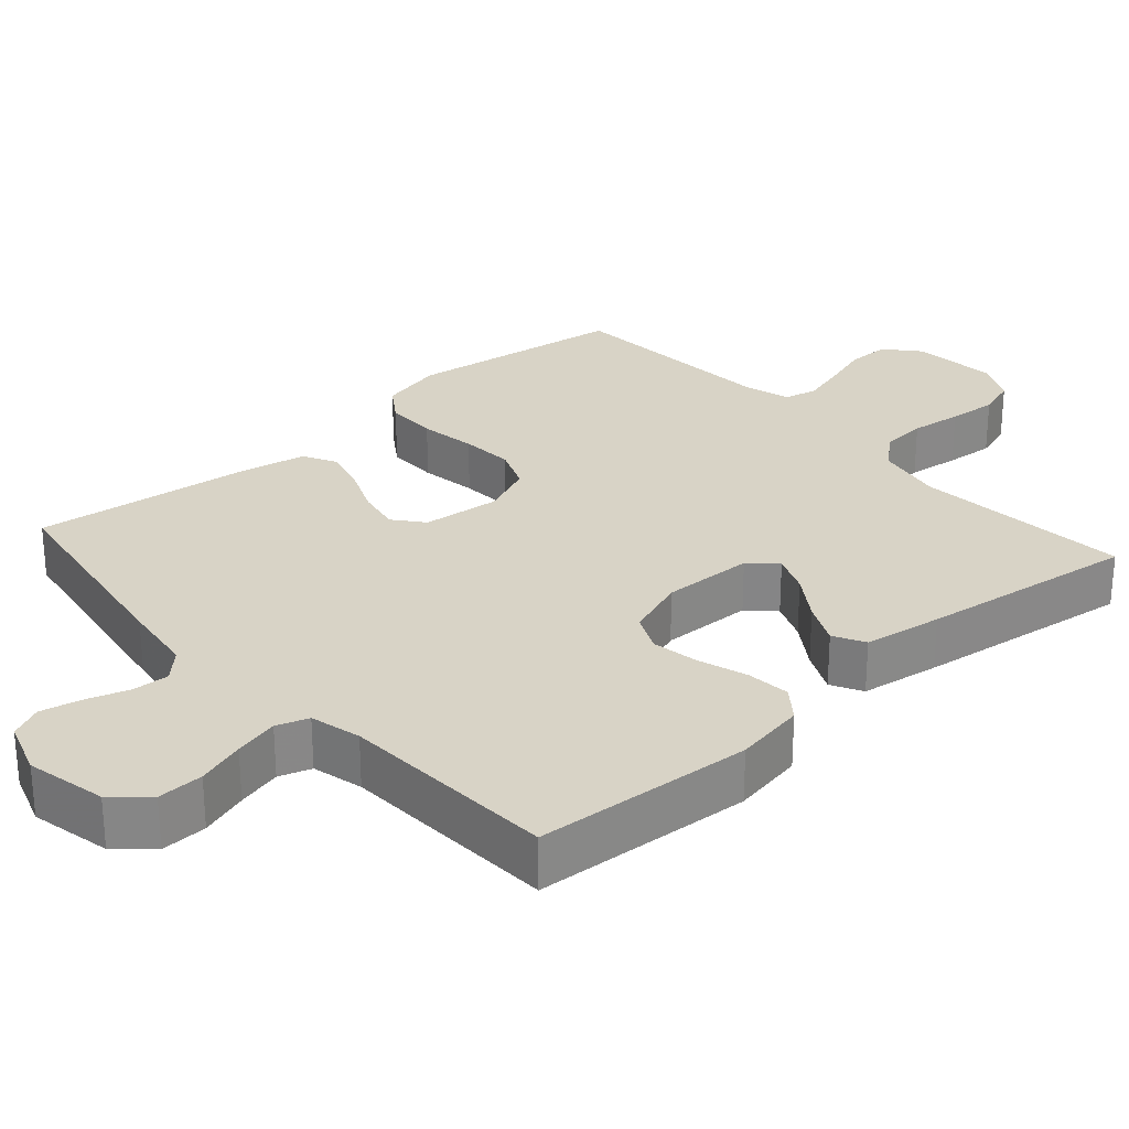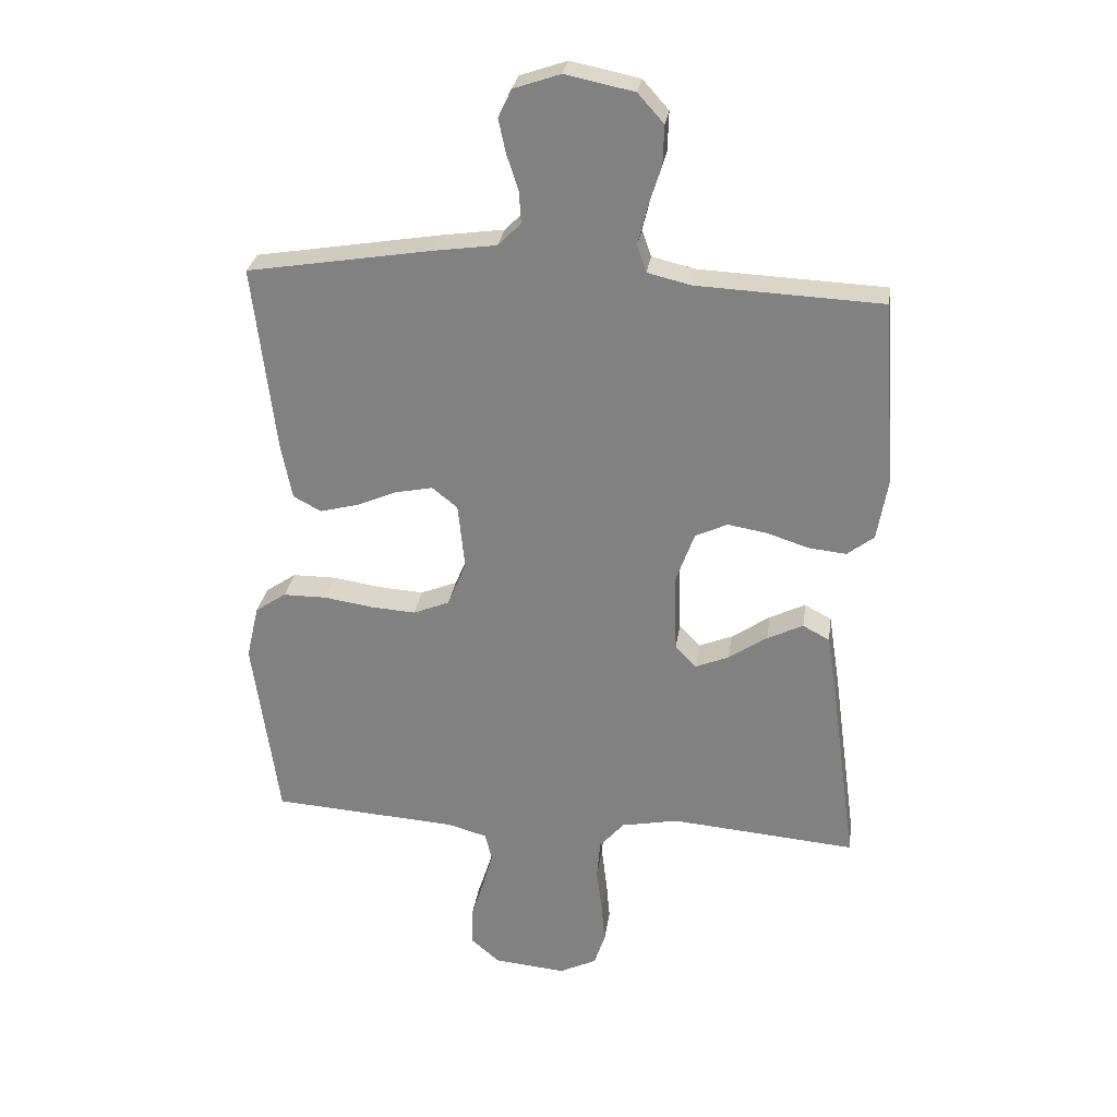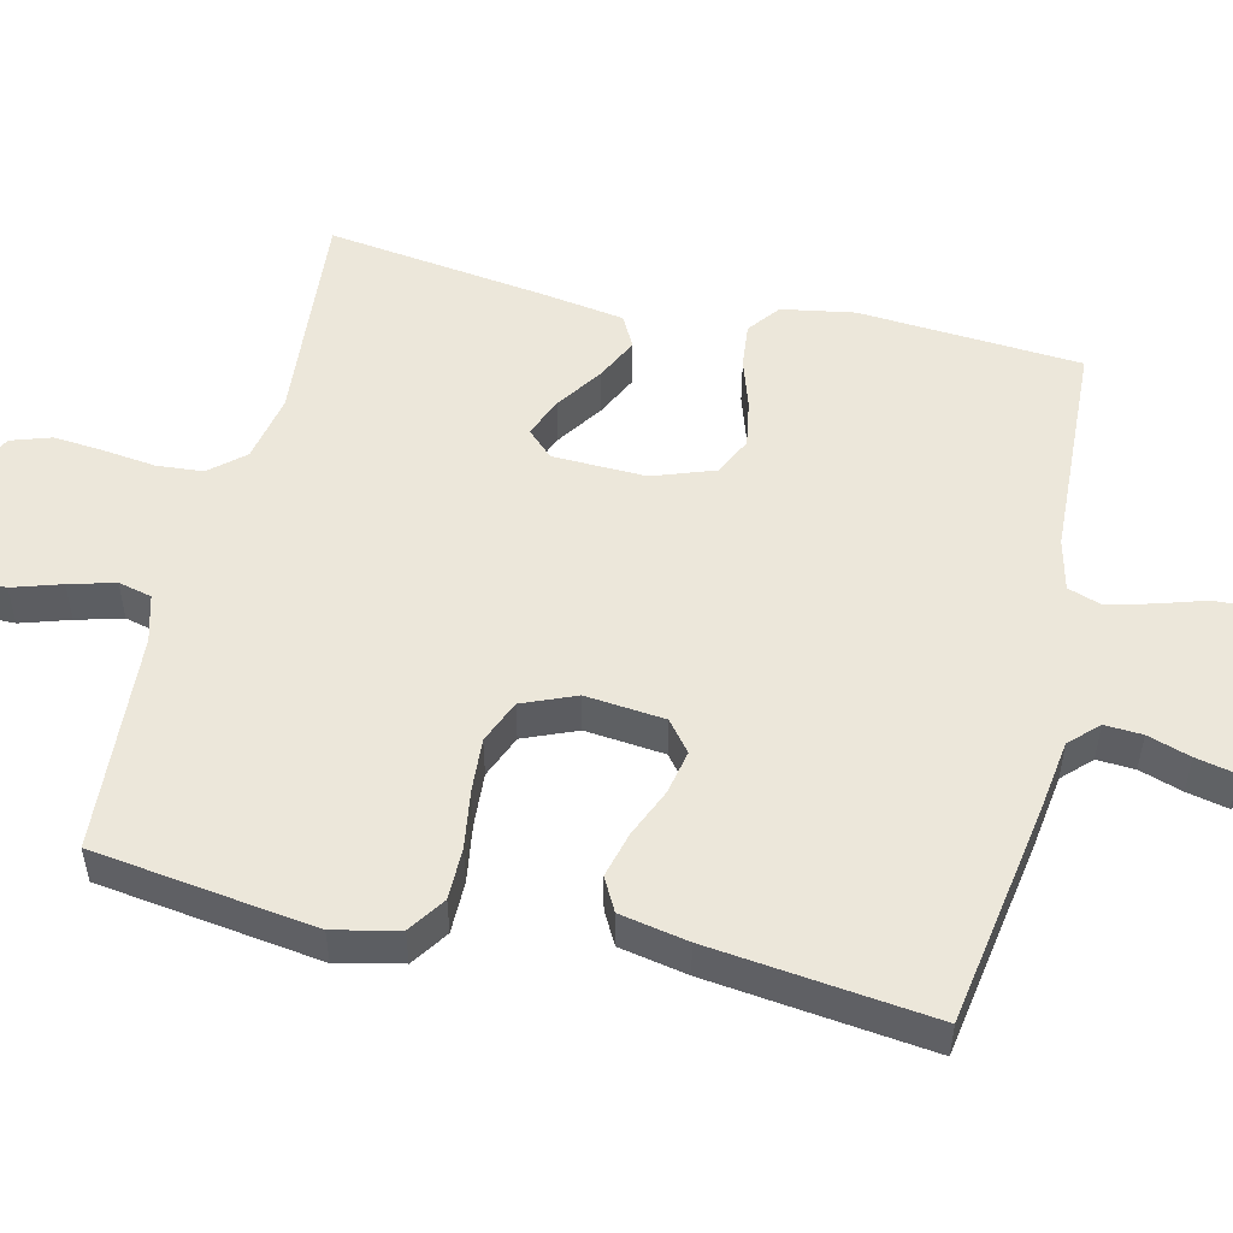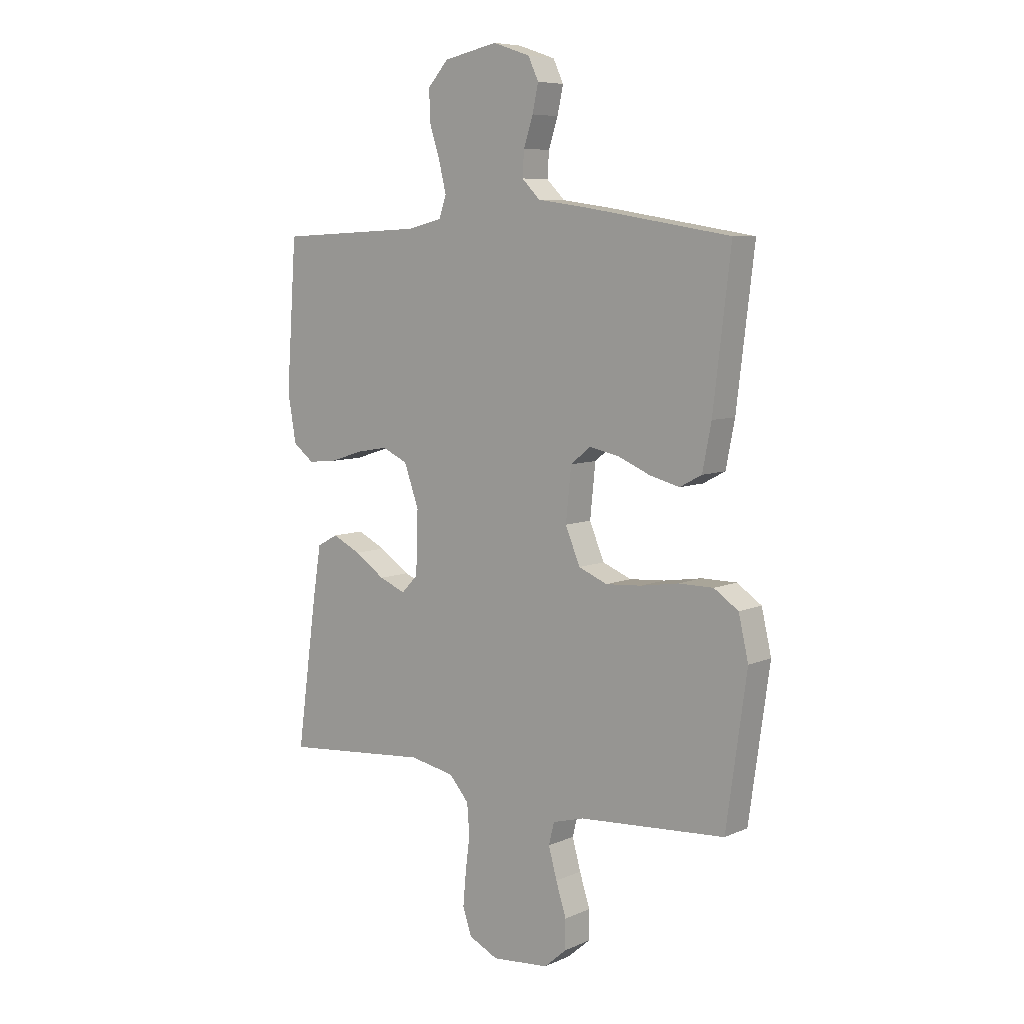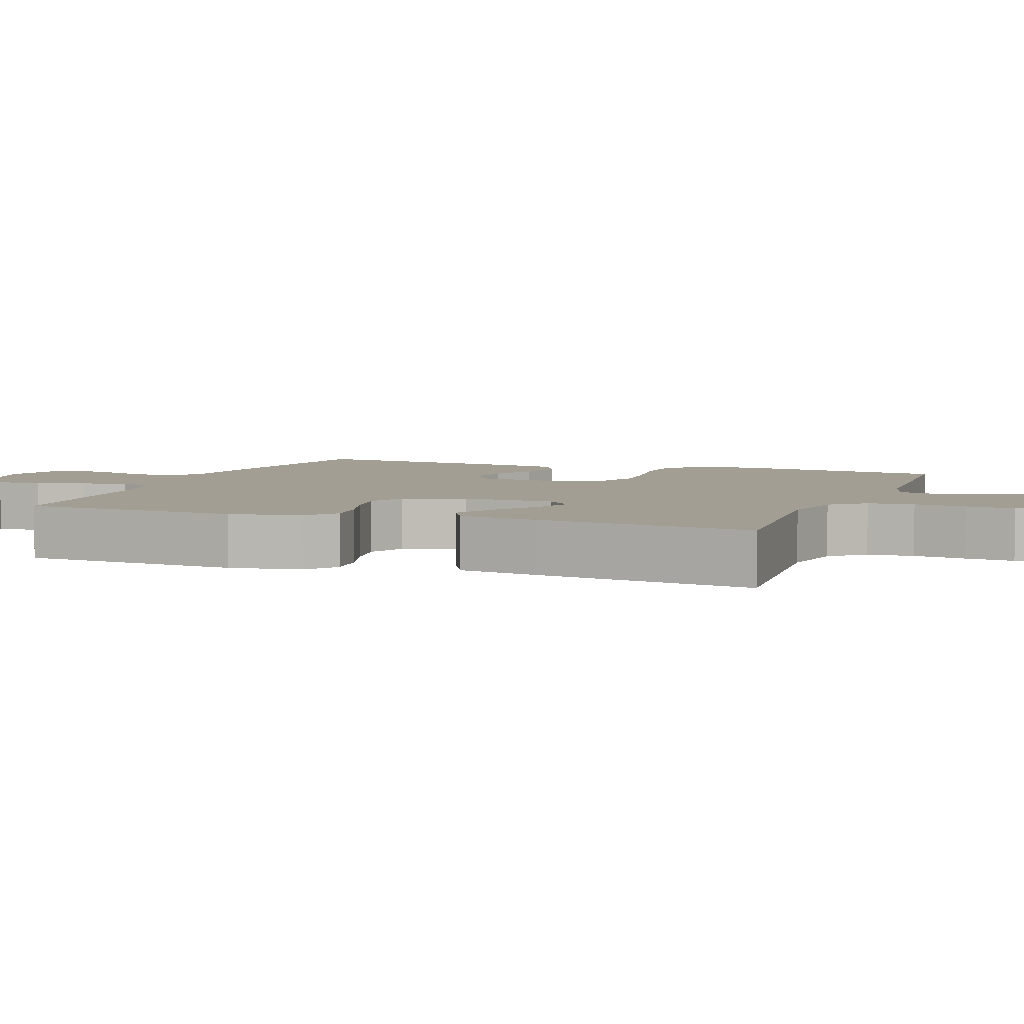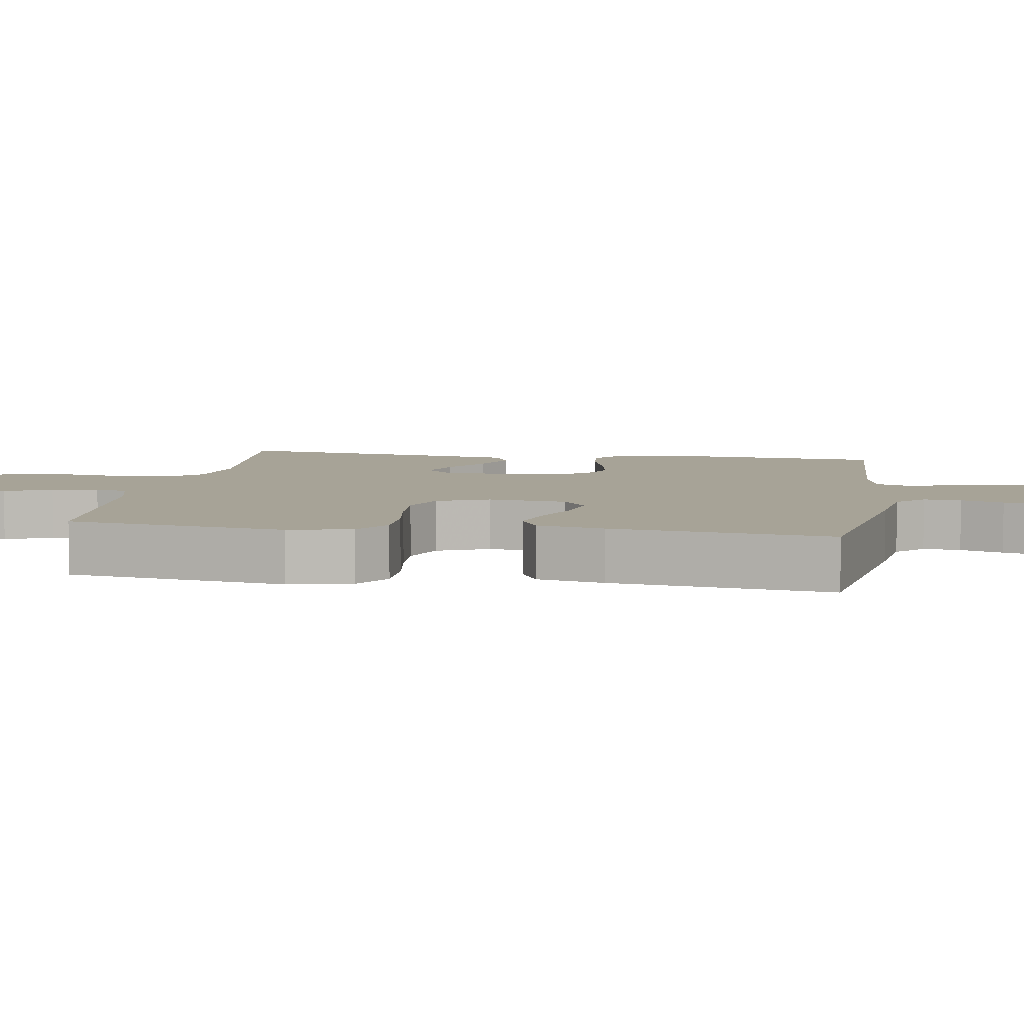
<metadata>
{"format":"obj","ext":"obj","renderer":"f3d","projection":"perspective","resolution":1024,"background":"white","views":[{"elev":27.8,"azim":48.3,"up":"+Y"},{"elev":28.2,"azim":8.1,"up":"+Z"},{"elev":51.9,"azim":-76.7,"up":"+Y"},{"elev":7.4,"azim":-140.7,"up":"+Z"},{"elev":5.0,"azim":110.5,"up":"+Y"},{"elev":6.7,"azim":-80.8,"up":"+Y"}]}
</metadata>
<code>
v -0.5 0.07 0.5
v -0.2 0.07 0.549
v -0.1 0.07 0.563
v -0.063 0.07 0.6
v -0.066 0.07 0.651
v -0.085 0.07 0.709
v -0.097 0.07 0.764
v -0.076 0.07 0.809
v 0 0.07 0.835
v 0.111 0.07 0.812
v 0.153 0.07 0.765
v 0.151 0.07 0.702
v 0.13 0.07 0.636
v 0.115 0.07 0.575
v 0.13 0.07 0.531
v 0.2 0.07 0.514
v 0.5 0.07 0.5
v 0.521 0.07 0.2
v 0.504 0.07 0.102
v 0.461 0.07 0.069
v 0.401 0.07 0.075
v 0.333 0.07 0.097
v 0.269 0.07 0.108
v 0.217 0.07 0.084
v 0.187 0.07 0
v 0.191 0.07 -0.126
v 0.225 0.07 -0.161
v 0.279 0.07 -0.139
v 0.341 0.07 -0.097
v 0.399 0.07 -0.069
v 0.442 0.07 -0.092
v 0.459 0.07 -0.2
v 0.5 0.07 -0.5
v 0.2 0.07 -0.474
v 0.108 0.07 -0.492
v 0.068 0.07 -0.538
v 0.063 0.07 -0.601
v 0.072 0.07 -0.672
v 0.078 0.07 -0.739
v 0.06 0.07 -0.793
v 0 0.07 -0.822
v -0.117 0.07 -0.811
v -0.163 0.07 -0.771
v -0.163 0.07 -0.712
v -0.142 0.07 -0.646
v -0.125 0.07 -0.584
v -0.136 0.07 -0.539
v -0.2 0.07 -0.521
v -0.5 0.07 -0.5
v -0.542 0.07 -0.2
v -0.522 0.07 -0.113
v -0.472 0.07 -0.079
v -0.401 0.07 -0.079
v -0.323 0.07 -0.091
v -0.25 0.07 -0.096
v -0.191 0.07 -0.072
v -0.161 0.07 0
v -0.172 0.07 0.107
v -0.213 0.07 0.14
v -0.273 0.07 0.128
v -0.339 0.07 0.1
v -0.401 0.07 0.084
v -0.446 0.07 0.108
v -0.464 0.07 0.2
v -0.5 0 0.5
v -0.2 0 0.549
v -0.1 0 0.563
v -0.063 0 0.6
v -0.066 0 0.651
v -0.085 0 0.709
v -0.097 0 0.764
v -0.076 0 0.809
v 0 0 0.835
v 0.111 0 0.812
v 0.153 0 0.765
v 0.151 0 0.702
v 0.13 0 0.636
v 0.115 0 0.575
v 0.13 0 0.531
v 0.2 0 0.514
v 0.5 0 0.5
v 0.521 0 0.2
v 0.504 0 0.102
v 0.461 0 0.069
v 0.401 0 0.075
v 0.333 0 0.097
v 0.269 0 0.108
v 0.217 0 0.084
v 0.187 0 0
v 0.191 0 -0.126
v 0.225 0 -0.161
v 0.279 0 -0.139
v 0.341 0 -0.097
v 0.399 0 -0.069
v 0.442 0 -0.092
v 0.459 0 -0.2
v 0.5 0 -0.5
v 0.2 0 -0.474
v 0.108 0 -0.492
v 0.068 0 -0.538
v 0.063 0 -0.601
v 0.072 0 -0.672
v 0.078 0 -0.739
v 0.06 0 -0.793
v 0 0 -0.822
v -0.117 0 -0.811
v -0.163 0 -0.771
v -0.163 0 -0.712
v -0.142 0 -0.646
v -0.125 0 -0.584
v -0.136 0 -0.539
v -0.2 0 -0.521
v -0.5 0 -0.5
v -0.542 0 -0.2
v -0.522 0 -0.113
v -0.472 0 -0.079
v -0.401 0 -0.079
v -0.323 0 -0.091
v -0.25 0 -0.096
v -0.191 0 -0.072
v -0.161 0 0
v -0.172 0 0.107
v -0.213 0 0.14
v -0.273 0 0.128
v -0.339 0 0.1
v -0.401 0 0.084
v -0.446 0 0.108
v -0.464 0 0.2
f 60 61 62 63
f 59 60 63 64
f 51 52 53 54
f 51 54 55
f 48 49 50 51
f 47 48 51 55
f 42 43 44 45
f 42 45 46
f 41 42 46
f 40 41 46 47
f 37 38 39 40
f 31 32 33 34
f 31 34 35
f 28 29 30 31
f 27 28 31 35
f 26 27 35 36
f 19 20 21 22
f 19 22 23
f 16 17 18 19
f 15 16 19 23
f 14 15 23 24
f 10 11 12 13
f 10 13 14
f 9 10 14
f 5 6 7 8
f 5 8 9 14
f 64 1 2 3
f 59 64 3
f 58 59 3 4
f 57 58 4
f 40 47 55 56
f 37 40 56 57
f 36 37 57 4
f 25 26 36 4
f 14 24 25
f 4 5 14 25
f 127 126 125 124
f 128 127 124 123
f 118 117 116 115
f 119 118 115
f 115 114 113 112
f 119 115 112 111
f 109 108 107 106
f 110 109 106
f 110 106 105
f 111 110 105 104
f 104 103 102 101
f 98 97 96 95
f 99 98 95
f 95 94 93 92
f 99 95 92 91
f 100 99 91 90
f 86 85 84 83
f 87 86 83
f 83 82 81 80
f 87 83 80 79
f 88 87 79 78
f 77 76 75 74
f 78 77 74
f 78 74 73
f 72 71 70 69
f 78 73 72 69
f 67 66 65 128
f 67 128 123
f 68 67 123 122
f 68 122 121
f 120 119 111 104
f 121 120 104 101
f 68 121 101 100
f 68 100 90 89
f 89 88 78
f 89 78 69 68
f 1 65 66 2
f 2 66 67 3
f 3 67 68 4
f 4 68 69 5
f 5 69 70 6
f 6 70 71 7
f 7 71 72 8
f 8 72 73 9
f 9 73 74 10
f 10 74 75 11
f 11 75 76 12
f 12 76 77 13
f 13 77 78 14
f 14 78 79 15
f 15 79 80 16
f 16 80 81 17
f 17 81 82 18
f 18 82 83 19
f 19 83 84 20
f 20 84 85 21
f 21 85 86 22
f 22 86 87 23
f 23 87 88 24
f 24 88 89 25
f 25 89 90 26
f 26 90 91 27
f 27 91 92 28
f 28 92 93 29
f 29 93 94 30
f 30 94 95 31
f 31 95 96 32
f 32 96 97 33
f 33 97 98 34
f 34 98 99 35
f 35 99 100 36
f 36 100 101 37
f 37 101 102 38
f 38 102 103 39
f 39 103 104 40
f 40 104 105 41
f 41 105 106 42
f 42 106 107 43
f 43 107 108 44
f 44 108 109 45
f 45 109 110 46
f 46 110 111 47
f 47 111 112 48
f 48 112 113 49
f 49 113 114 50
f 50 114 115 51
f 51 115 116 52
f 52 116 117 53
f 53 117 118 54
f 54 118 119 55
f 55 119 120 56
f 56 120 121 57
f 57 121 122 58
f 58 122 123 59
f 59 123 124 60
f 60 124 125 61
f 61 125 126 62
f 62 126 127 63
f 63 127 128 64
f 64 128 65 1

</code>
